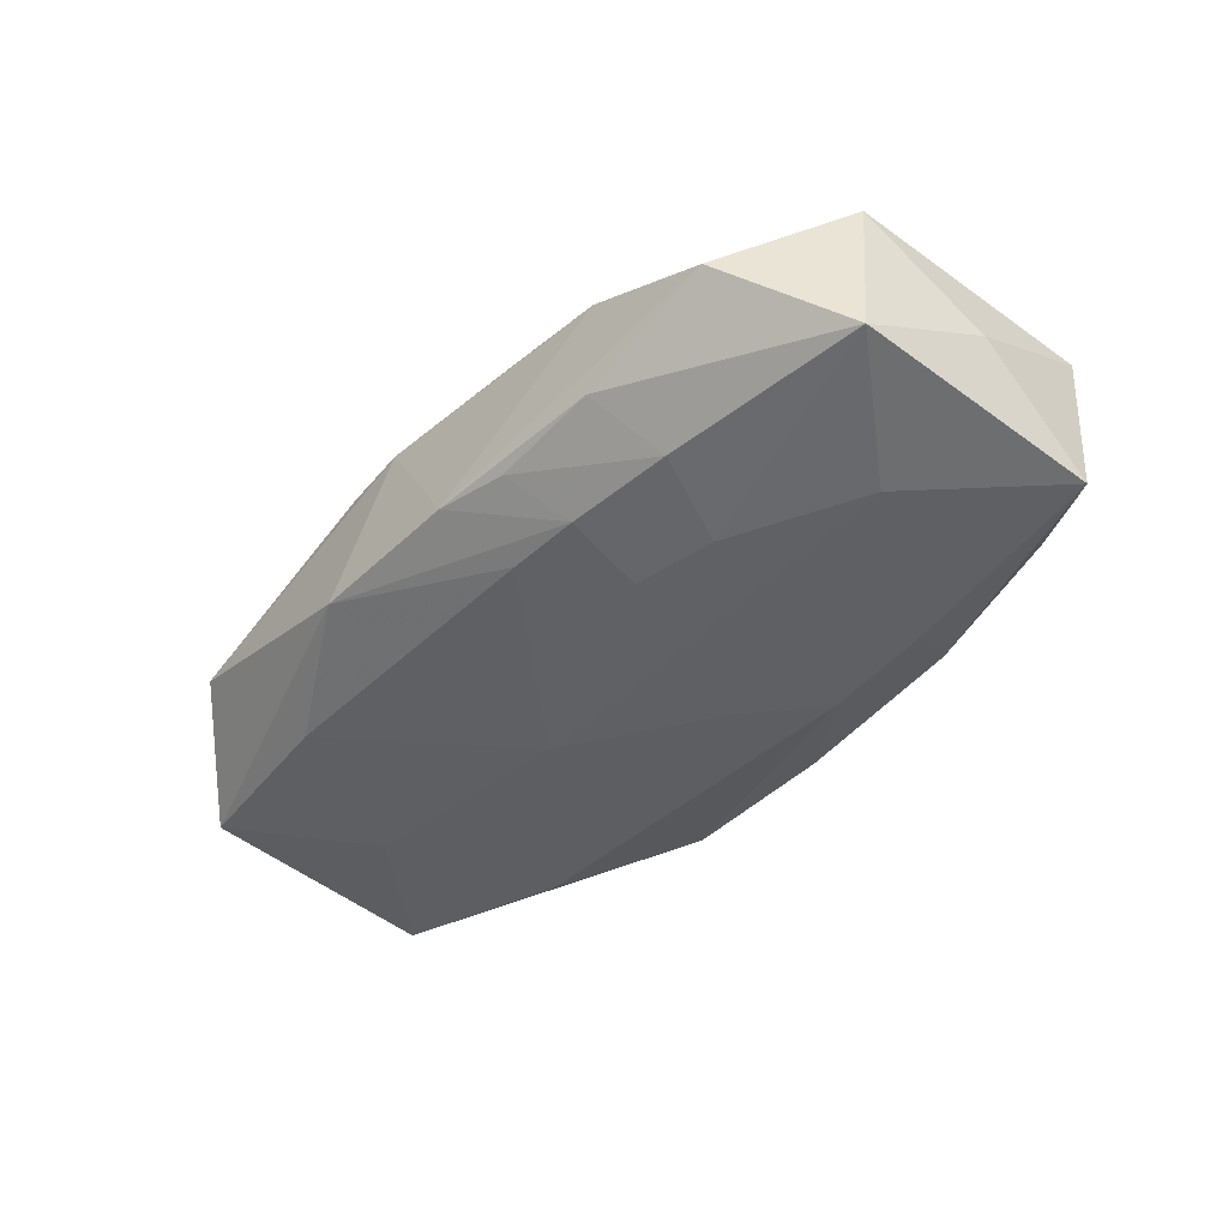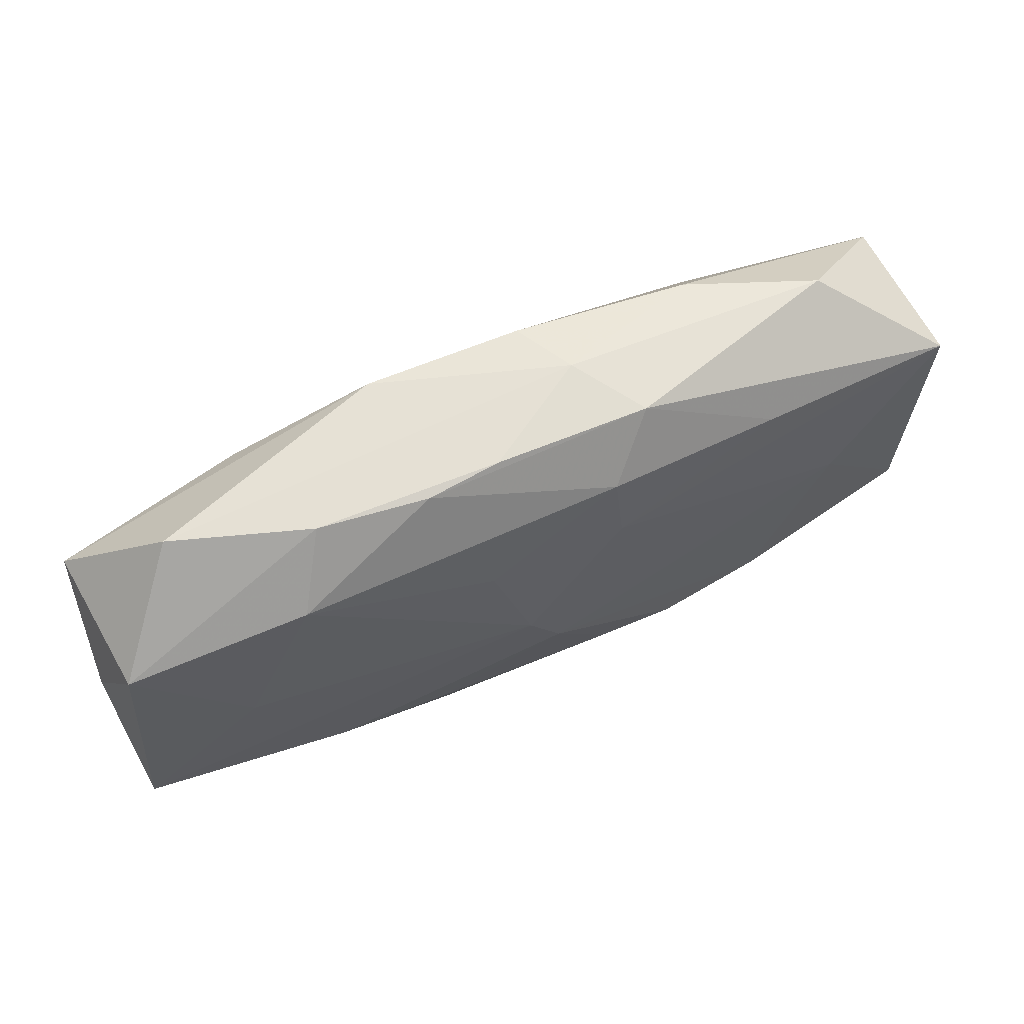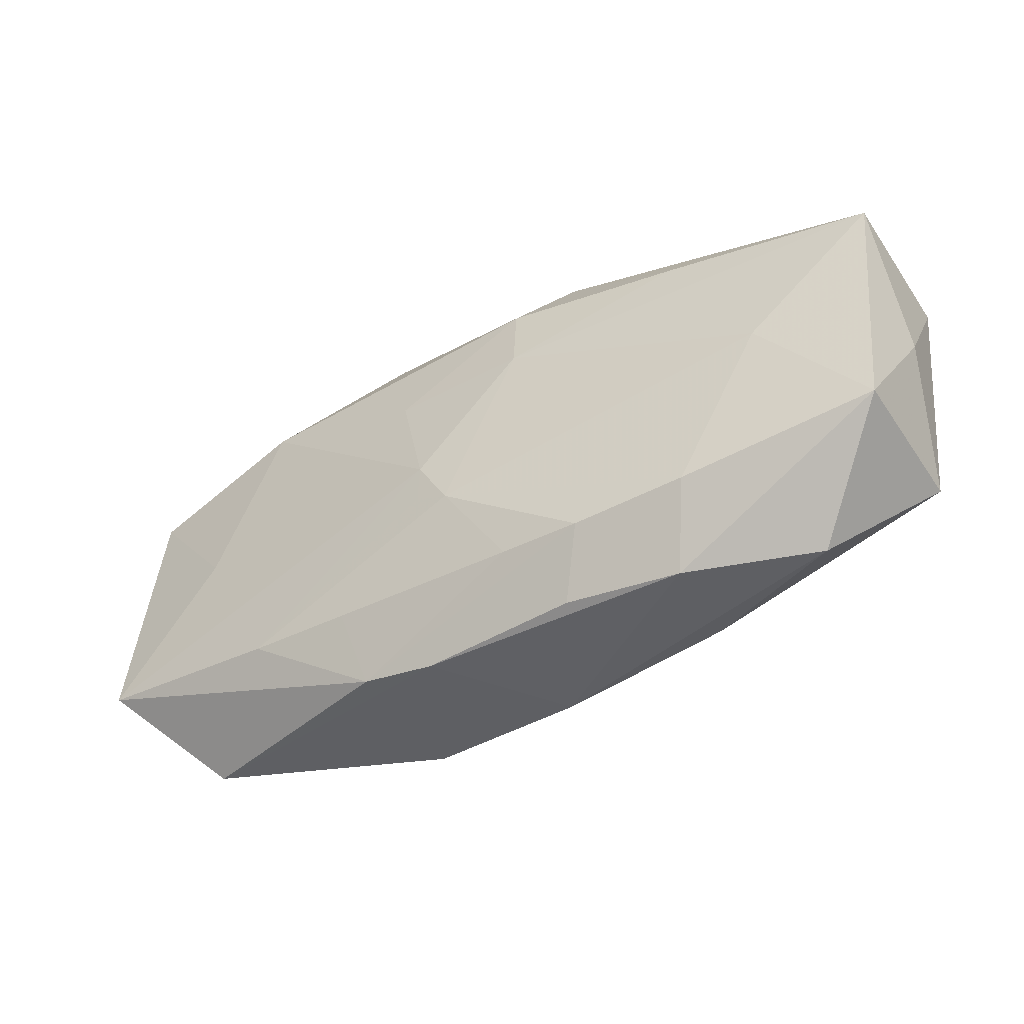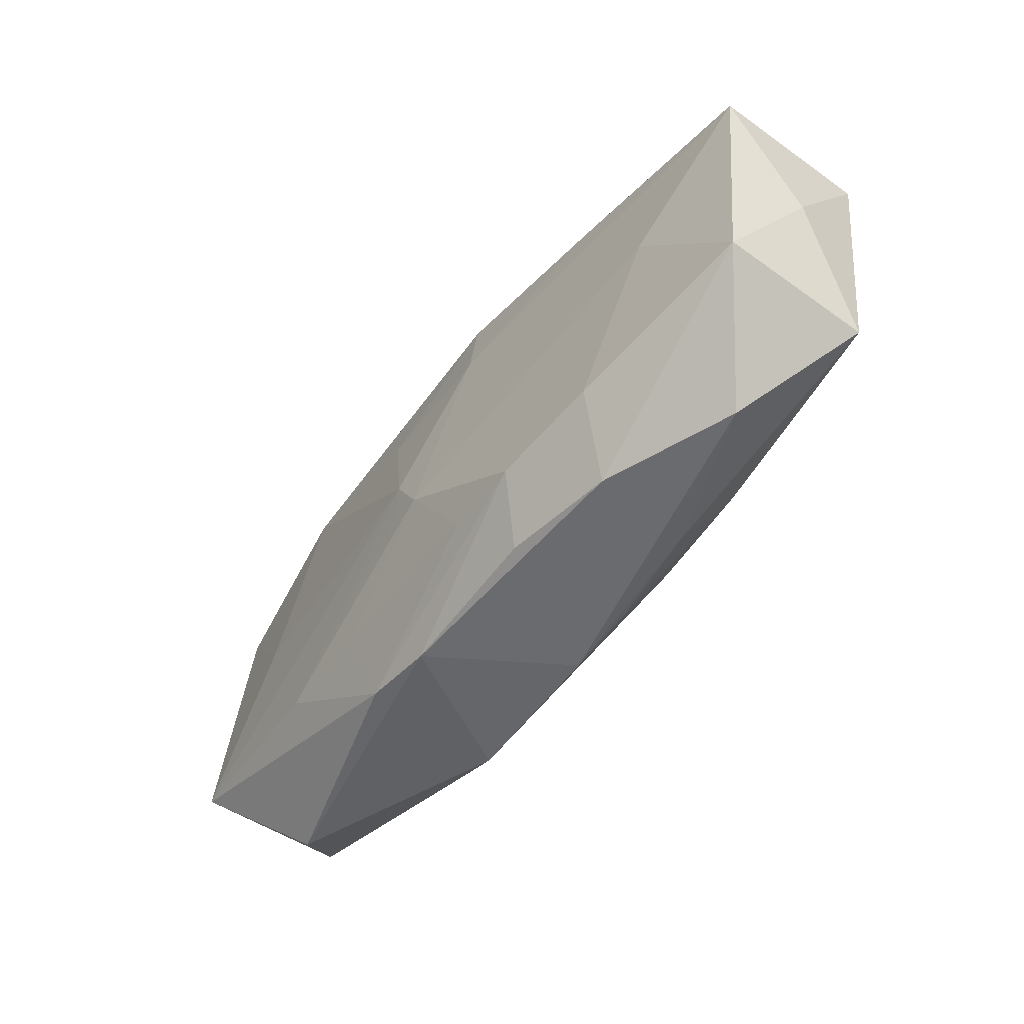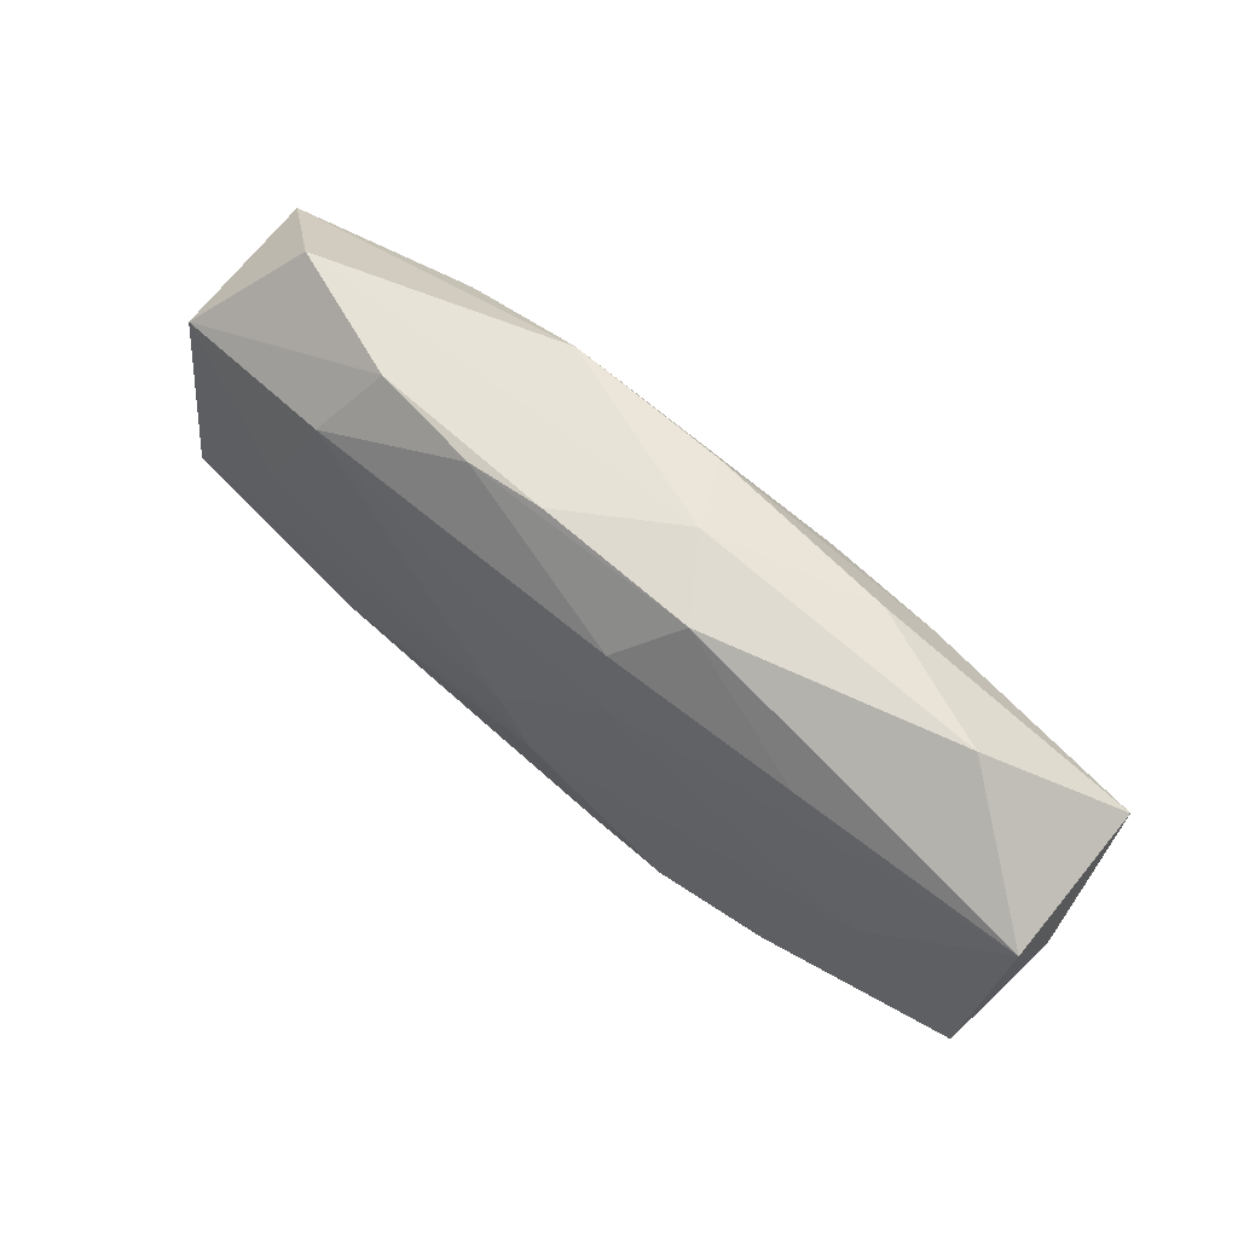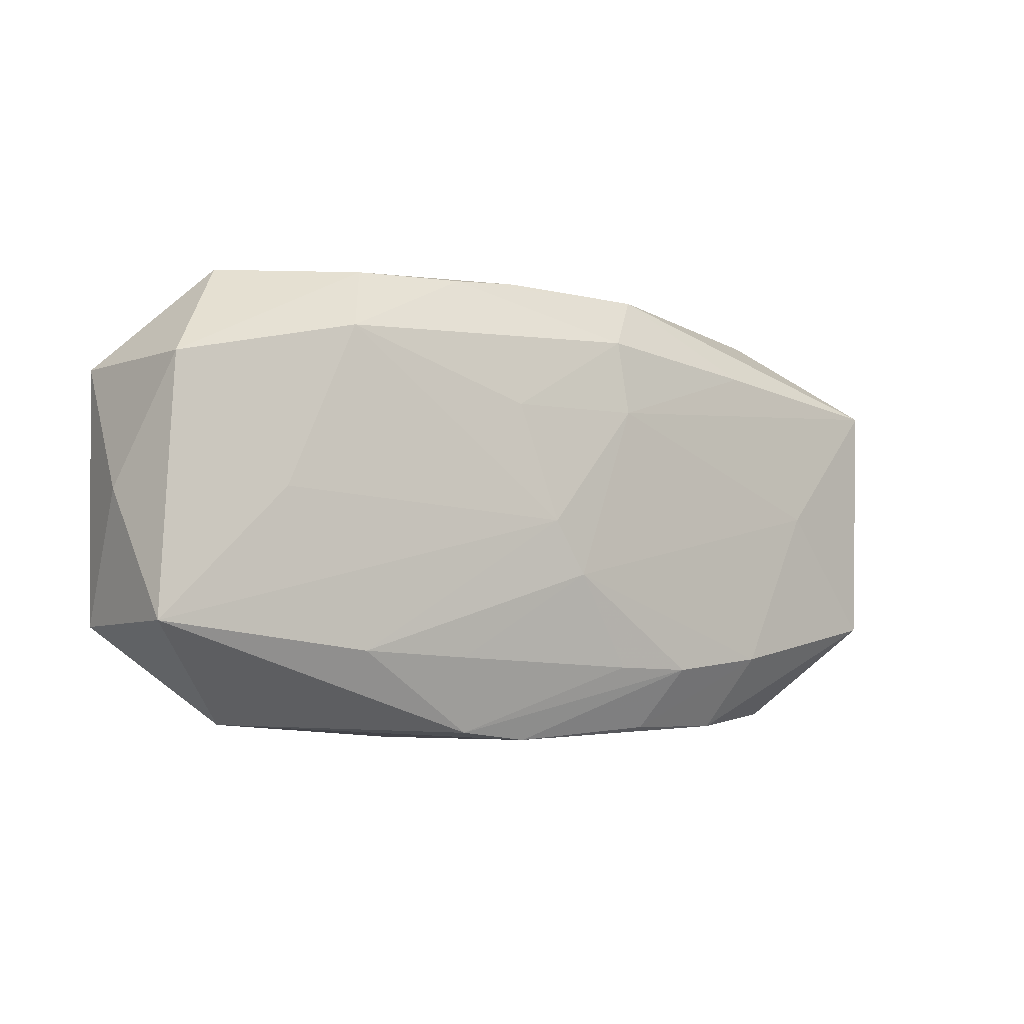
<metadata>
{"format":"obj","ext":"obj","renderer":"f3d","projection":"perspective","resolution":1024,"background":"white","views":[{"elev":-44.7,"azim":47.4,"up":"+Z"},{"elev":64.0,"azim":-23.2,"up":"+Y"},{"elev":-42.0,"azim":34.6,"up":"+Y"},{"elev":-51.9,"azim":55.8,"up":"+Y"},{"elev":64.3,"azim":41.8,"up":"+Y"},{"elev":-3.6,"azim":-35.4,"up":"+Y"}]}
</metadata>
<code>
v -0.03539 0.0004754 0.001177
v 0.01029 0.01178 -0.008627
v -0.0251 0.0007078 0.008003
v -0.02567 -1.114e-05 -0.006369
v 0.03352 -0.01005 -0.006562
v 0.002998 0.01749 -0.00597
v -0.0062 -0.0003685 -0.00925
v 0.009124 0.01766 0.004009
v 0.008023 -0.0171 -0.004564
v 0.02652 0.016 -0.001814
v 0.002617 -0.01804 -0.004186
v 0.005366 0.01833 -0.001174
v 0.0173 -0.01759 0.004238
v -0.03446 0.009643 -0.005189
v 0.01123 -0.01274 0.00825
v 0.005778 0.007908 0.008152
v 0.0002132 -0.005204 0.009431
v 0.0193 0.01186 0.005915
v 0.01868 0.01108 -0.00851
v -0.01668 0.01758 0.003587
v 0.02594 -0.0006773 -0.008437
v 0.01566 -0.005413 -0.00845
v -0.004994 0.007885 0.008362
v 0.03491 0.008973 -0.007769
v 0.009332 -0.006533 -0.008419
v 0.004998 -0.01248 0.008344
v -0.02709 0.01718 4.373e-05
v 0.004919 0.006717 -0.009004
v -0.01026 -0.01157 0.008386
v -0.008357 0.01764 0.004562
v -0.01977 0.012 -0.007457
v 0.01815 -0.01204 -0.007226
v -0.002318 -0.001066 0.009431
v -0.002518 -0.004052 0.009342
v 0.026 6.807e-05 0.006348
v 0.03547 -0.0004215 -0.001311
v 0.005452 0.01363 0.00728
v -0.009002 0.01766 -0.006002
v -0.008966 -0.0173 0.006473
v 0.0162 -0.01713 -0.003632
v -0.01936 0.01283 0.007535
v -0.003211 -0.01804 0.006045
v -0.03484 -0.00887 0.007601
v -0.009457 -0.01804 -0.004237
v 0.00878 -0.01738 0.005798
v 0.02675 -0.01698 -0.0001707
v 0.03406 -0.009504 0.005017
v -0.01979 -0.01204 -0.006162
v 0.01968 -0.01195 0.007335
v -0.03468 -0.009309 -0.004235
v 0.004229 -0.01267 -0.007185
v -0.03309 0.009945 0.006331
v 0.009945 -0.01265 -0.007332
v -0.01878 -0.01102 0.008381
v 0.01661 0.01643 -0.005338
v -0.0003841 -0.0004341 -0.009296
v -0.02735 -0.01638 0.001733
v -0.002716 0.01804 0.004045
v 0.03543 0.009595 0.00421
f 27 14 52
f 7 50 4
f 50 14 4
f 22 21 5
f 36 5 24
f 5 21 24
f 24 59 36
f 1 14 50
f 50 43 1
f 52 14 1
f 1 43 52
f 57 44 42
f 57 43 50
f 50 44 57
f 48 50 7
f 48 44 50
f 7 4 31
f 31 4 14
f 36 59 47
f 47 5 36
f 47 46 5
f 5 46 40
f 42 44 11
f 11 40 46
f 21 22 56
f 52 43 3
f 39 57 42
f 43 57 39
f 39 54 43
f 51 48 7
f 44 48 51
f 46 47 13
f 13 45 42
f 42 11 13
f 13 11 46
f 40 11 9
f 59 8 18
f 18 8 37
f 58 8 12
f 28 56 7
f 7 31 28
f 2 28 31
f 14 27 38
f 38 31 14
f 38 27 12
f 12 6 38
f 38 2 31
f 6 2 38
f 7 56 25
f 25 56 22
f 53 11 44
f 44 51 53
f 53 9 11
f 53 51 7
f 7 25 53
f 45 13 49
f 49 13 47
f 17 49 35
f 35 47 59
f 35 49 47
f 55 6 12
f 10 8 59
f 59 24 10
f 24 55 10
f 12 8 10
f 10 55 12
f 37 8 30
f 8 58 30
f 32 22 5
f 9 53 32
f 32 25 22
f 32 53 25
f 5 40 32
f 40 9 32
f 37 23 16
f 17 35 16
f 16 18 37
f 59 18 16
f 16 35 59
f 33 3 43
f 17 16 33
f 33 16 23
f 43 54 33
f 19 2 6
f 6 55 19
f 19 55 24
f 28 2 19
f 19 24 21
f 21 56 19
f 56 28 19
f 20 27 52
f 20 30 58
f 12 27 20
f 20 58 12
f 37 30 41
f 41 23 37
f 41 20 52
f 30 20 41
f 52 3 41
f 3 33 41
f 41 33 23
f 54 17 34
f 34 33 54
f 17 33 34
f 54 39 29
f 39 26 29
f 29 17 54
f 29 26 17
f 15 49 17
f 17 26 15
f 45 49 15
f 42 45 15
f 15 39 42
f 15 26 39

</code>
